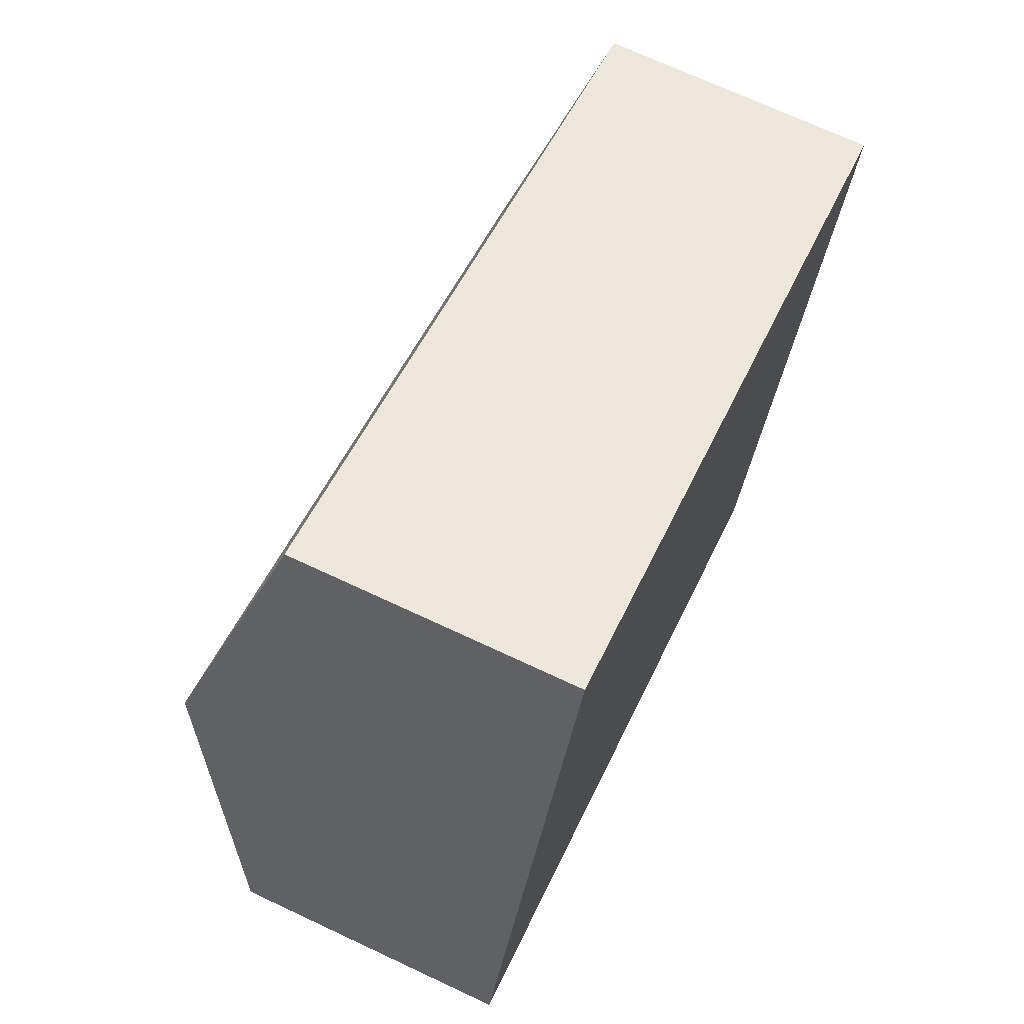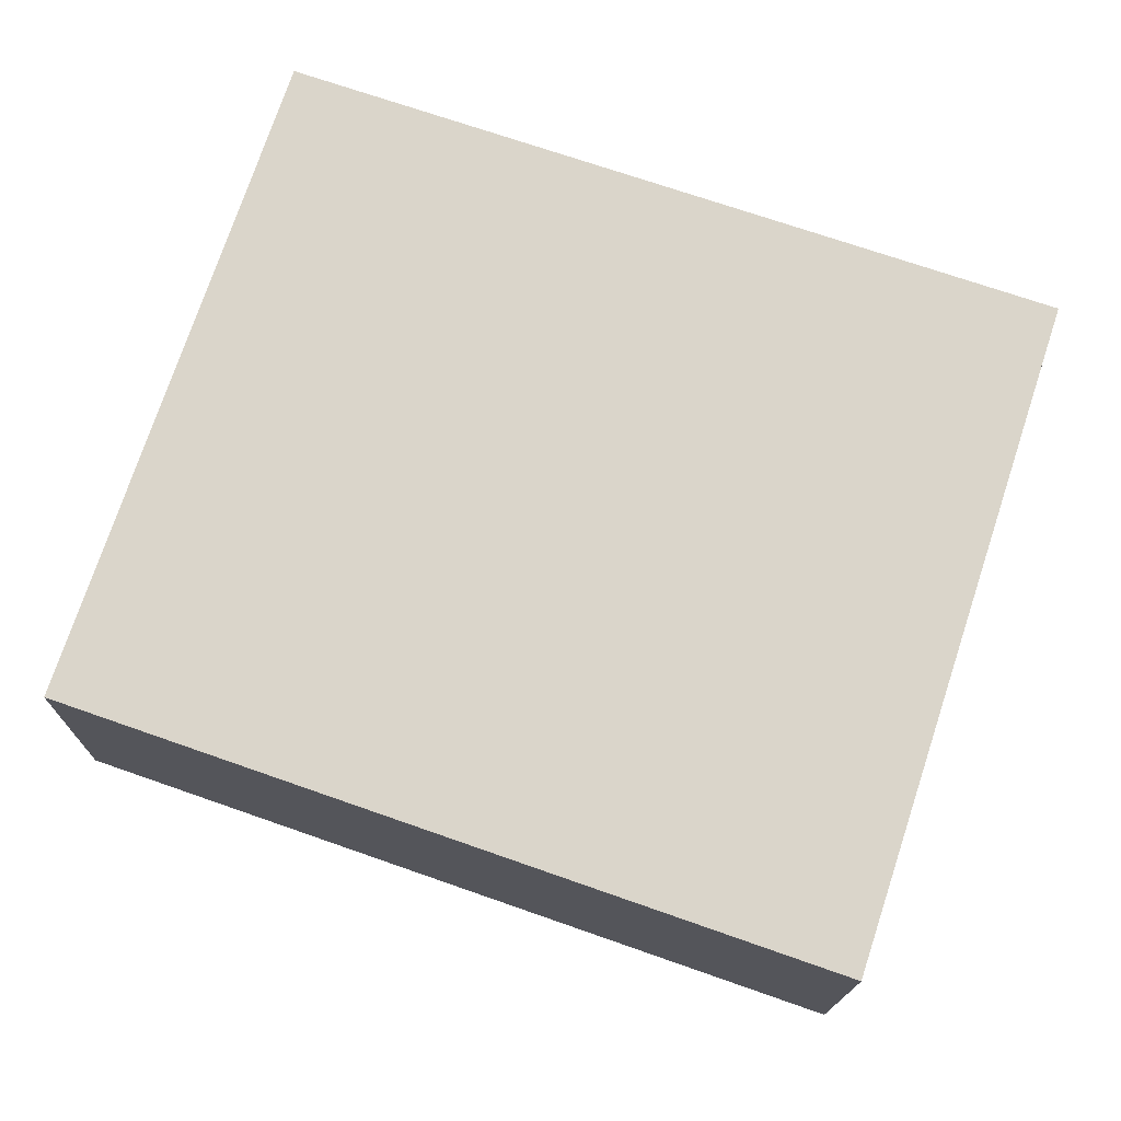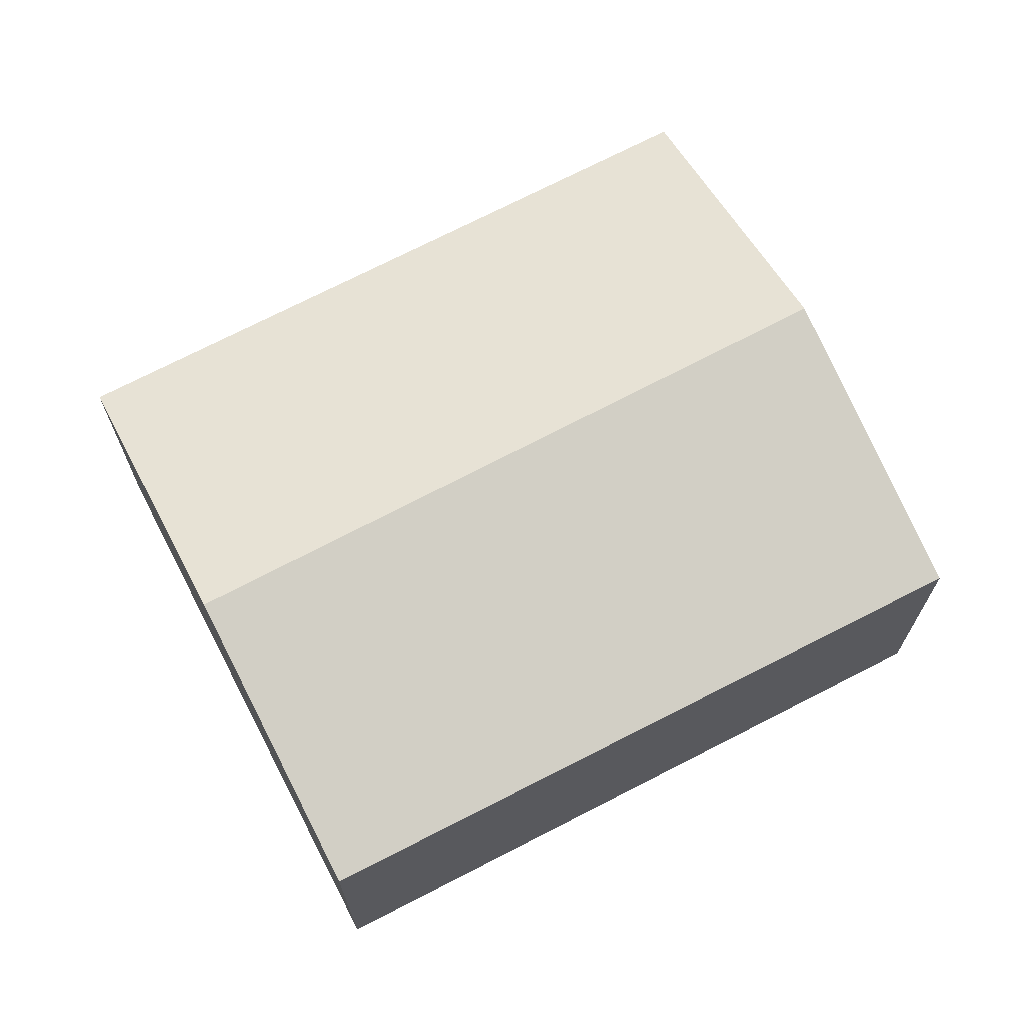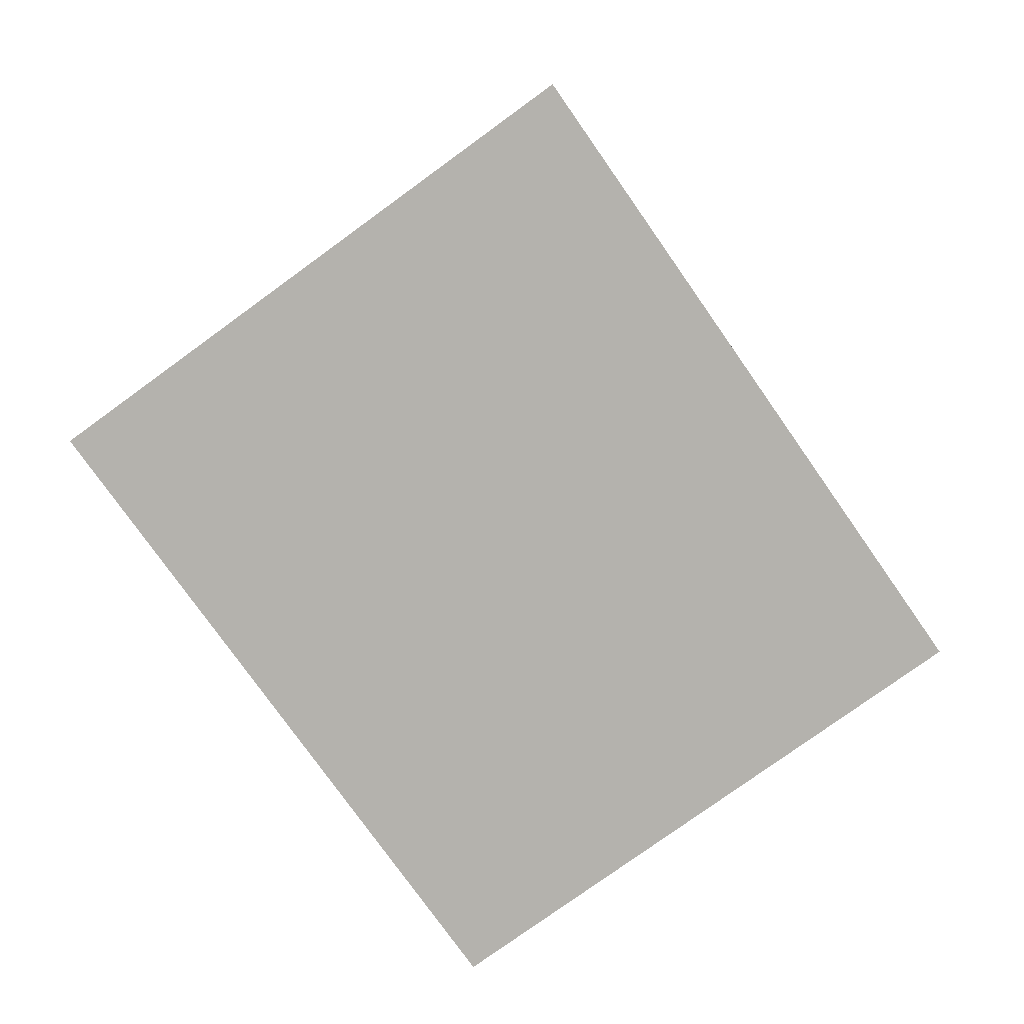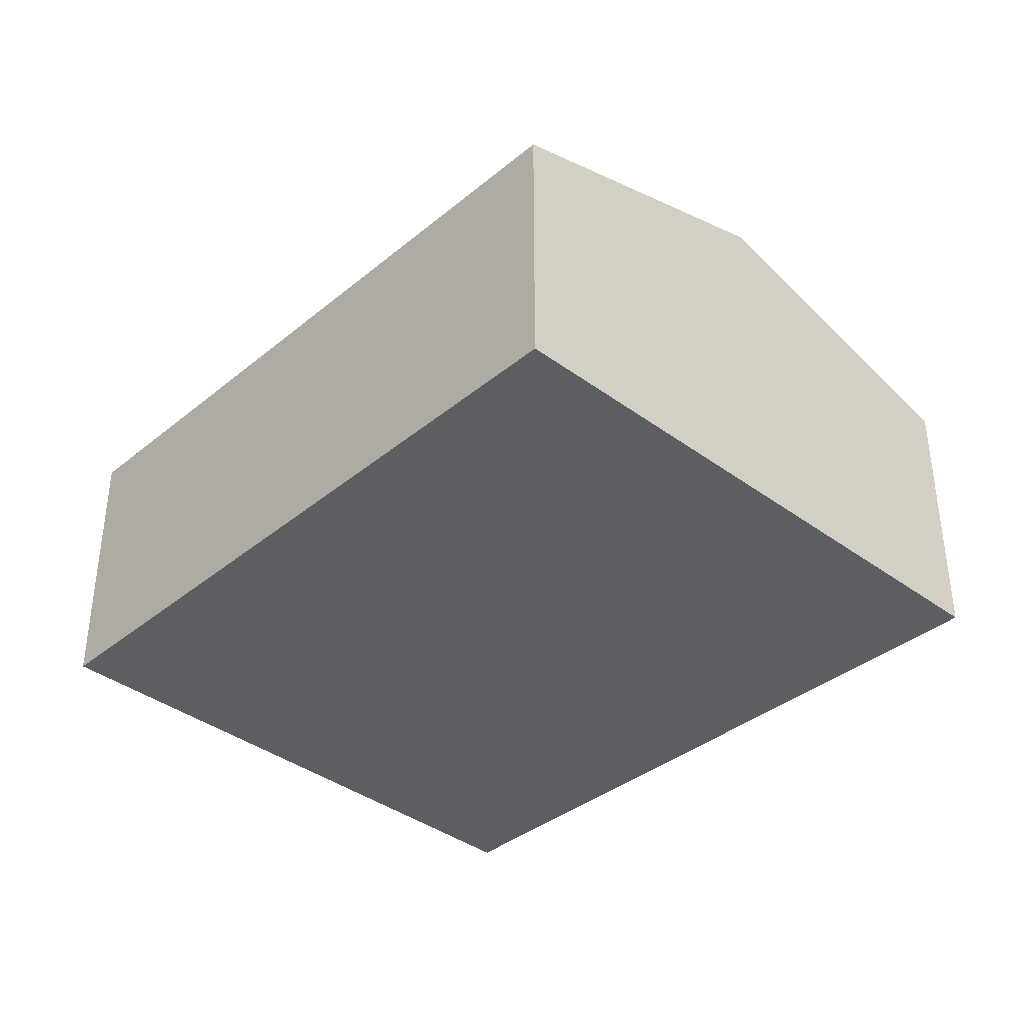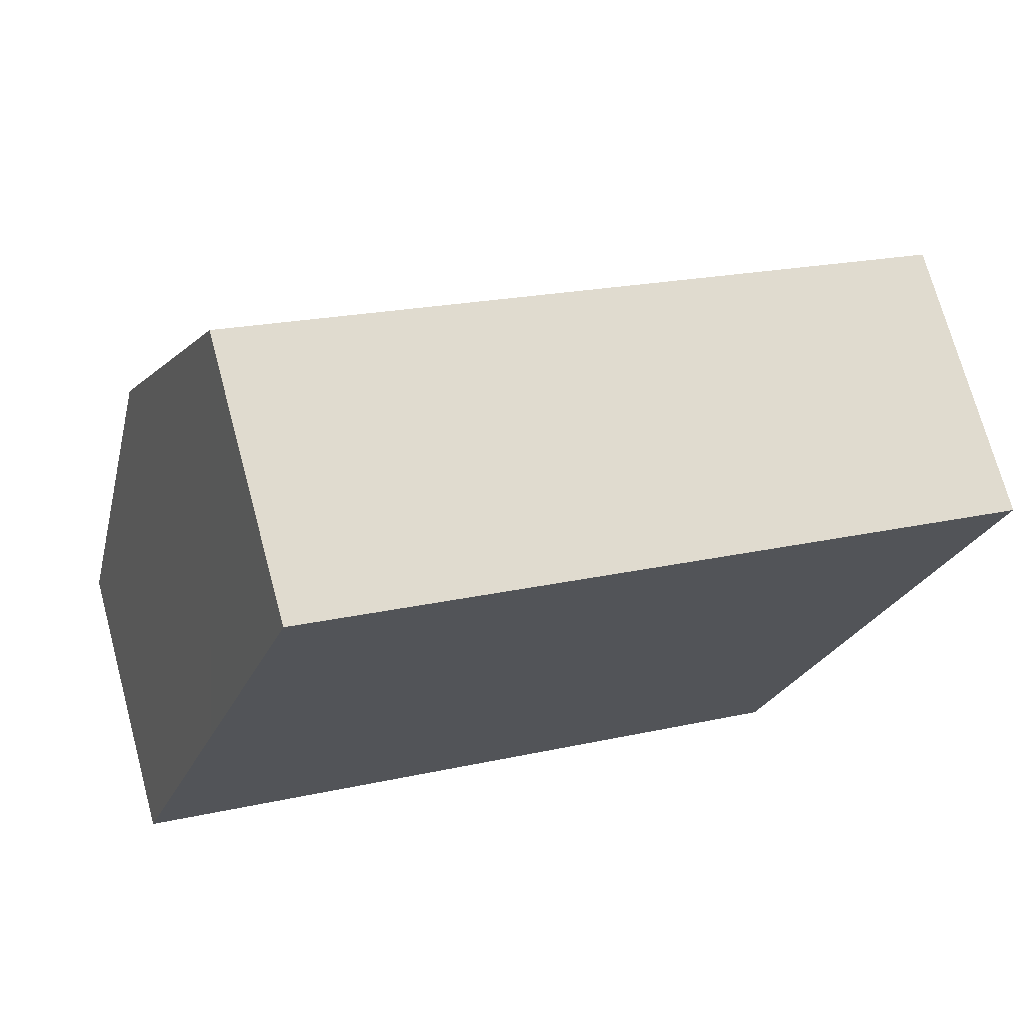
<metadata>
{"format":"obj","ext":"obj","renderer":"f3d","projection":"perspective","resolution":1024,"background":"white","views":[{"elev":70.7,"azim":-64.9,"up":"+Z"},{"elev":-15.6,"azim":-0.8,"up":"+Z"},{"elev":68.8,"azim":-9.0,"up":"+Y"},{"elev":-79.5,"azim":144.1,"up":"+Y"},{"elev":-37.8,"azim":64.8,"up":"+Y"},{"elev":71.5,"azim":-15.1,"up":"+Z"}]}
</metadata>
<code>
v  9.422 2.918 3.811
v  1.053 3.862 3.137
v  2.093 2.949 6.237
v  8.372 3.862 0.597
v  0 2.939 1.8e-16
v  7.345 2.939 -2.549
v  7.345 1.561e-16 -2.549
v  0 0 0
v  1.053 -1.921e-16 3.137
v  2.093 -3.819e-16 6.237
v  9.422 -2.334e-16 3.811
v  8.372 -3.656e-17 0.597
g defaultobject
f 1 2 3
f 2 1 4
f 5 4 6
f 4 5 2
f 7 5 6
f 5 7 8
f 8 2 5
f 2 8 3
f 3 8 9
f 3 9 10
f 10 1 3
f 1 10 11
f 4 7 6
f 7 4 1
f 7 1 12
f 12 1 11
f 9 11 10
f 11 9 8
f 11 8 12
f 12 8 7

</code>
